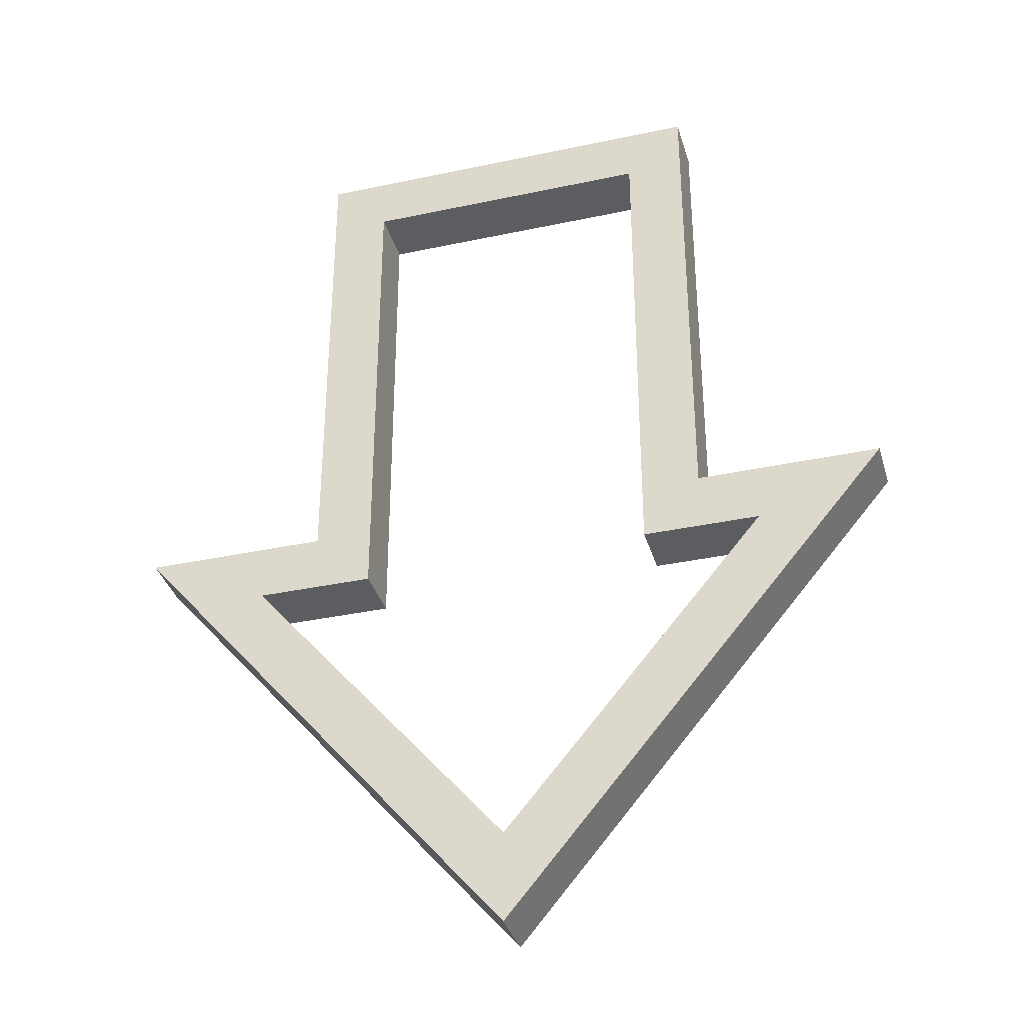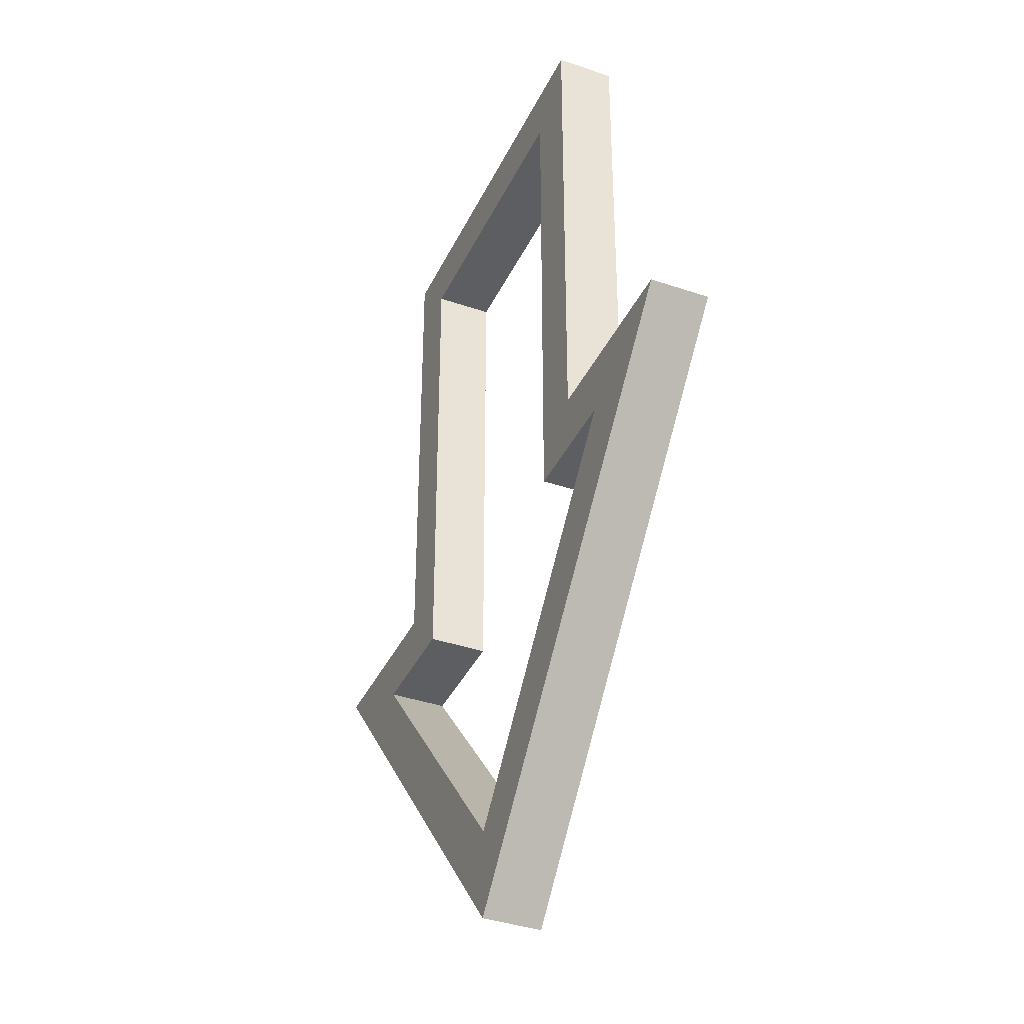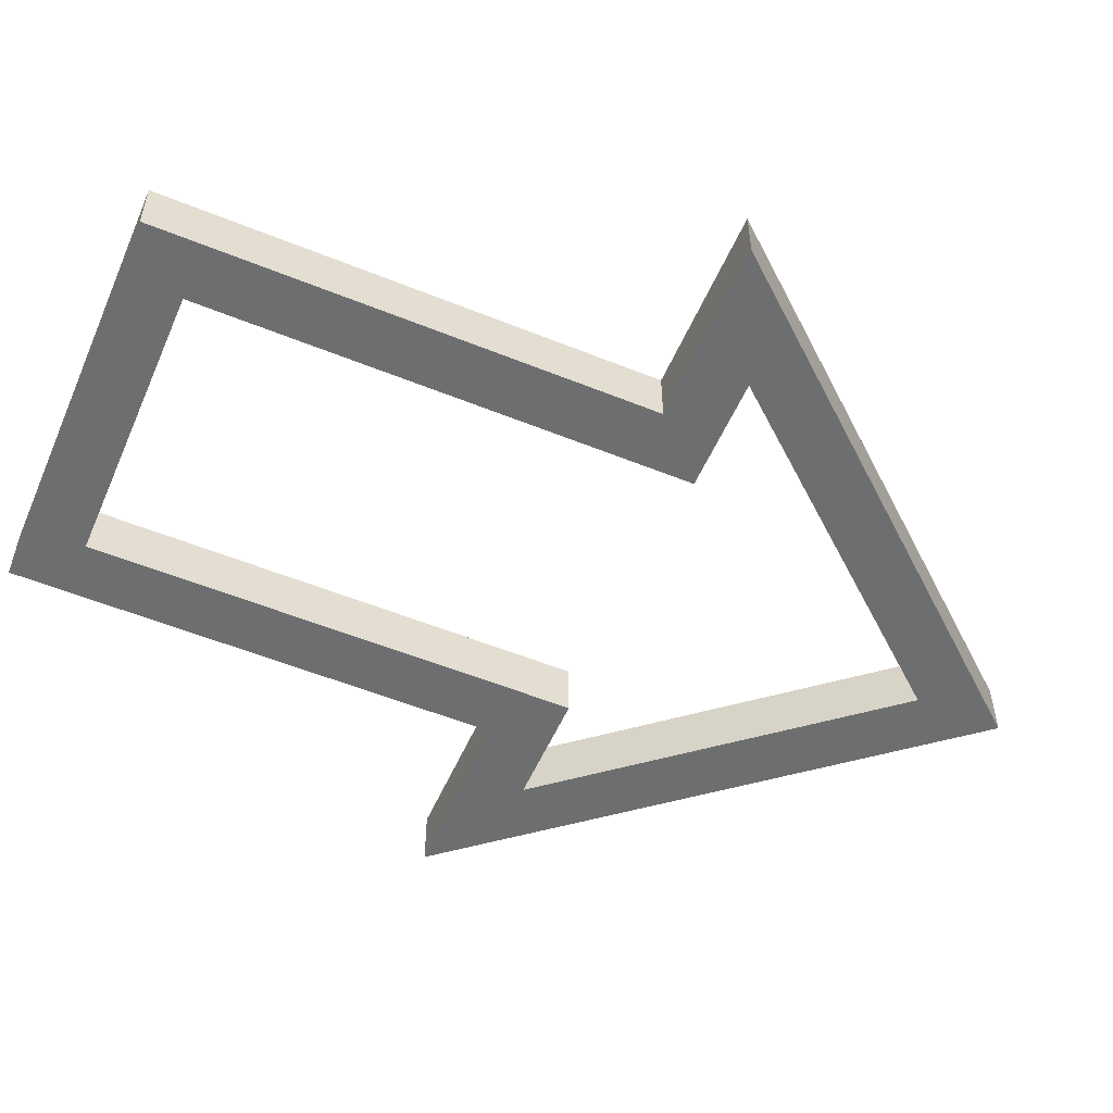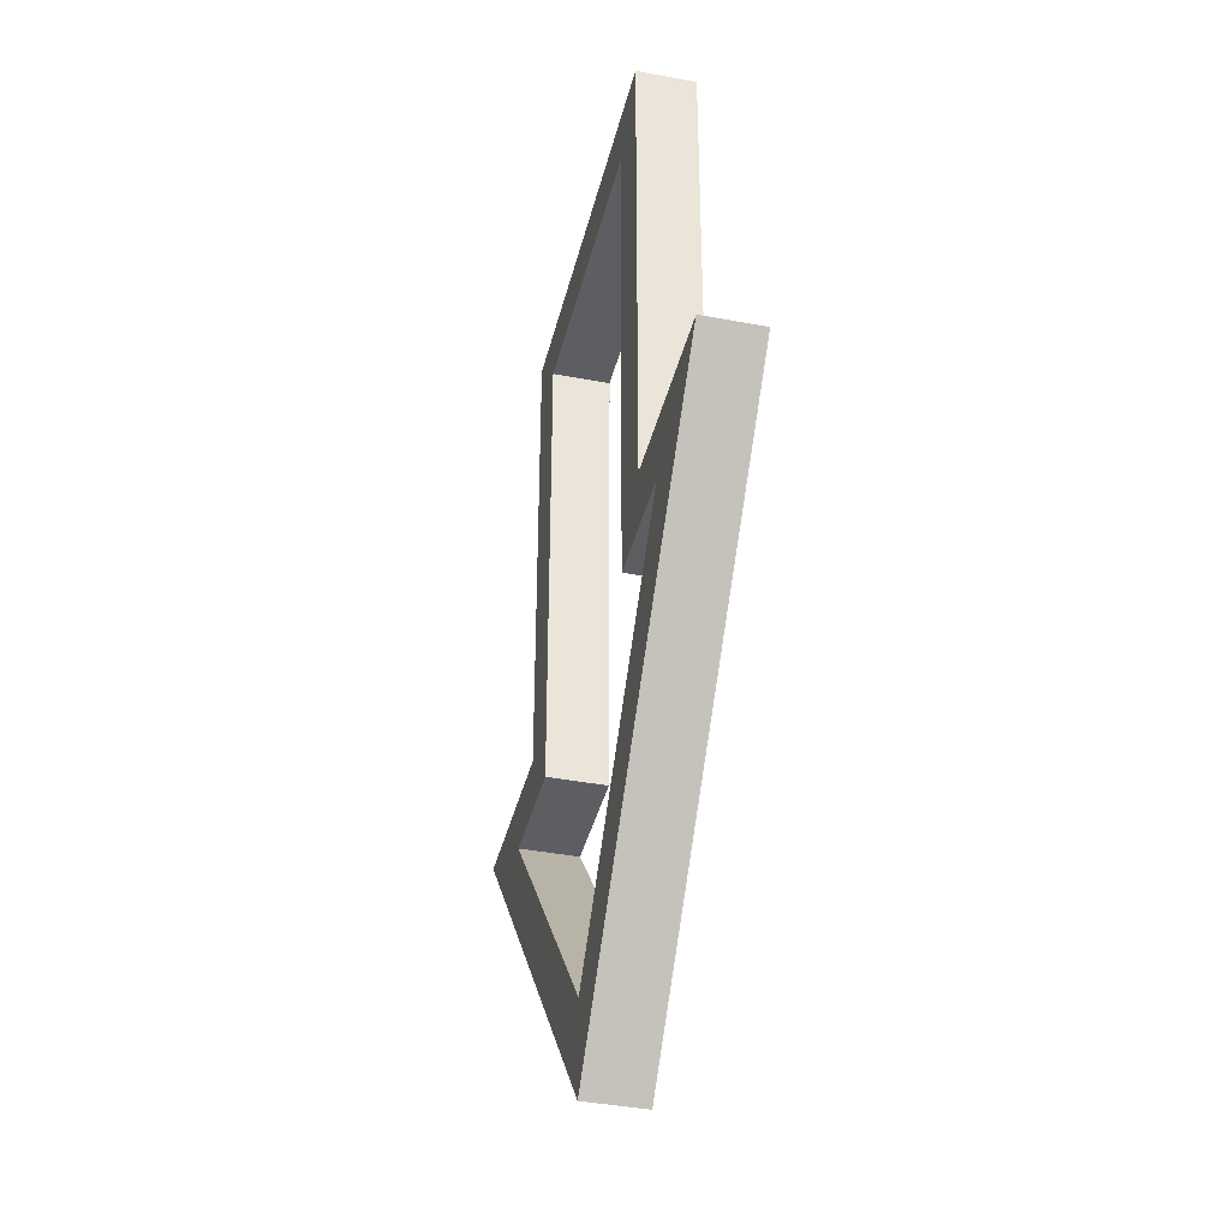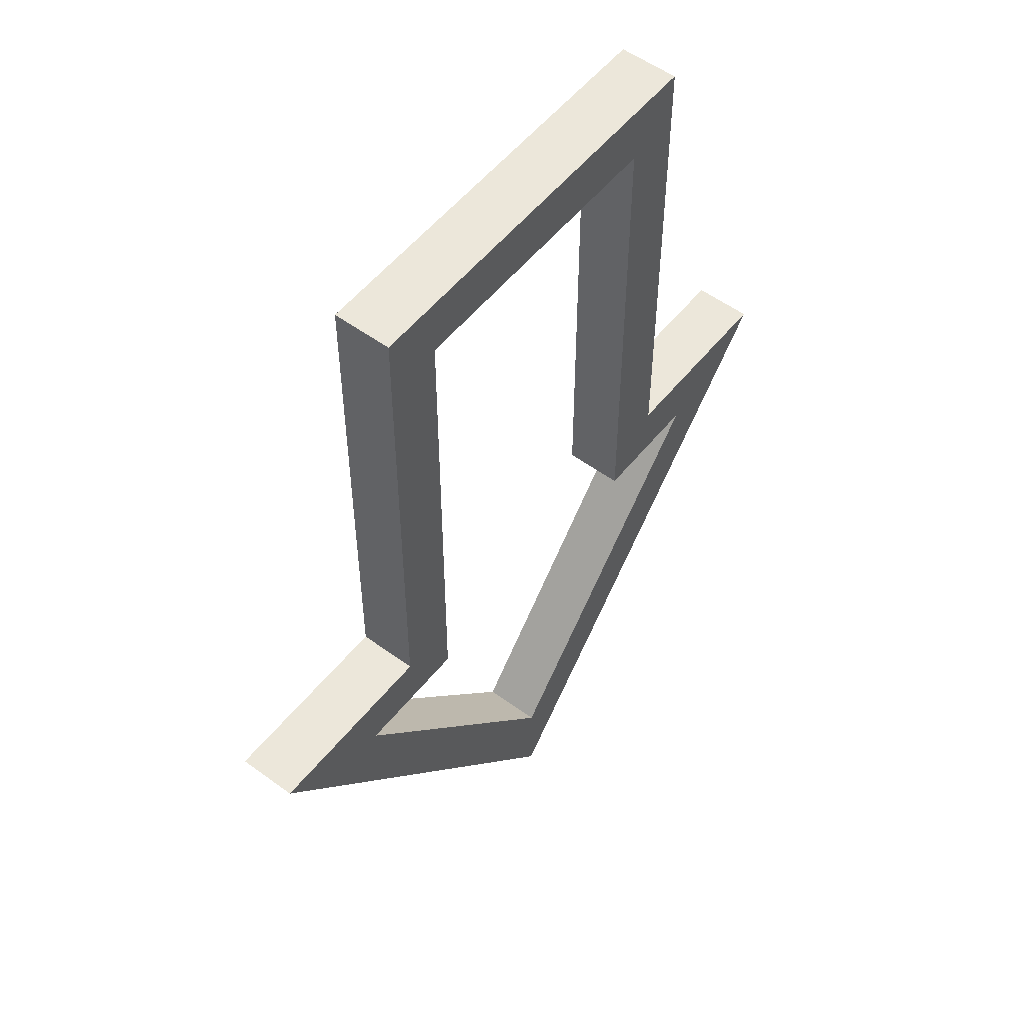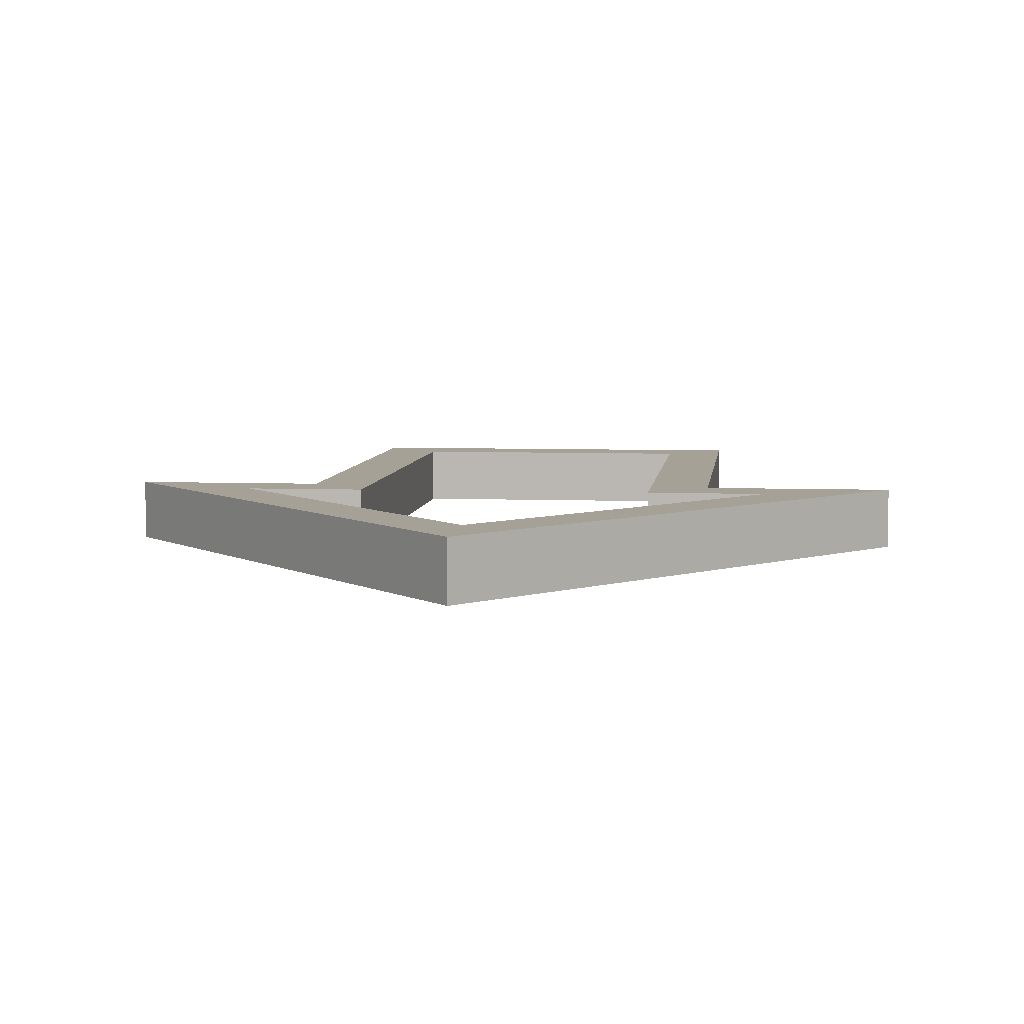
<metadata>
{"format":"obj","ext":"obj","renderer":"f3d","projection":"perspective","resolution":1024,"background":"white","views":[{"elev":-35.6,"azim":-164.2,"up":"+Z"},{"elev":-38.1,"azim":66.6,"up":"+Z"},{"elev":-54.3,"azim":66.7,"up":"+Y"},{"elev":-39.0,"azim":-103.4,"up":"+Z"},{"elev":54.1,"azim":-52.1,"up":"+Z"},{"elev":6.0,"azim":-173.5,"up":"+Y"}]}
</metadata>
<code>
v -3.145 1 -8.528
v -4.145 1 -9.528
v 0 1 -8.528
v -2.145 1 -9.528
v -6.645 1 -16.45
v -6.645 1 -14.89
v -13.29 1 -8.528
v -11.14 1 -9.528
v -10.14 1 -8.528
v -9.145 1 -9.528
v -10.14 1 0
v -9.145 1 -1
v -3.145 1 0
v -4.145 1 -1
v -4.145 0 -1
v -3.145 0 0
v -4.145 0 -9.528
v -3.145 0 -8.528
v -2.145 0 -9.528
v 0 0 -8.528
v -6.645 0 -14.89
v -6.645 0 -16.45
v -11.14 0 -9.528
v -13.29 0 -8.528
v -9.145 0 -9.528
v -10.14 0 -8.528
v -9.145 0 -1
v -10.14 0 0
f 1 3 2
f 3 4 2
f 3 5 4
f 5 6 4
f 5 7 6
f 7 8 6
f 7 9 8
f 9 10 8
f 9 11 10
f 11 12 10
f 11 13 12
f 13 14 12
f 13 1 14
f 1 2 14
f 15 17 16
f 17 18 16
f 17 19 18
f 19 20 18
f 19 21 20
f 21 22 20
f 21 23 22
f 23 24 22
f 23 25 24
f 25 26 24
f 25 27 26
f 27 28 26
f 27 15 28
f 15 16 28
f 1 18 3
f 18 20 3
f 13 16 1
f 16 18 1
f 11 28 13
f 28 16 13
f 9 26 11
f 26 28 11
f 7 24 9
f 24 26 9
f 5 22 7
f 22 24 7
f 3 20 5
f 20 22 5
f 14 15 12
f 15 27 12
f 12 27 10
f 27 25 10
f 10 25 8
f 25 23 8
f 8 23 6
f 23 21 6
f 6 21 4
f 21 19 4
f 4 19 2
f 19 17 2
f 2 17 14
f 17 15 14

</code>
